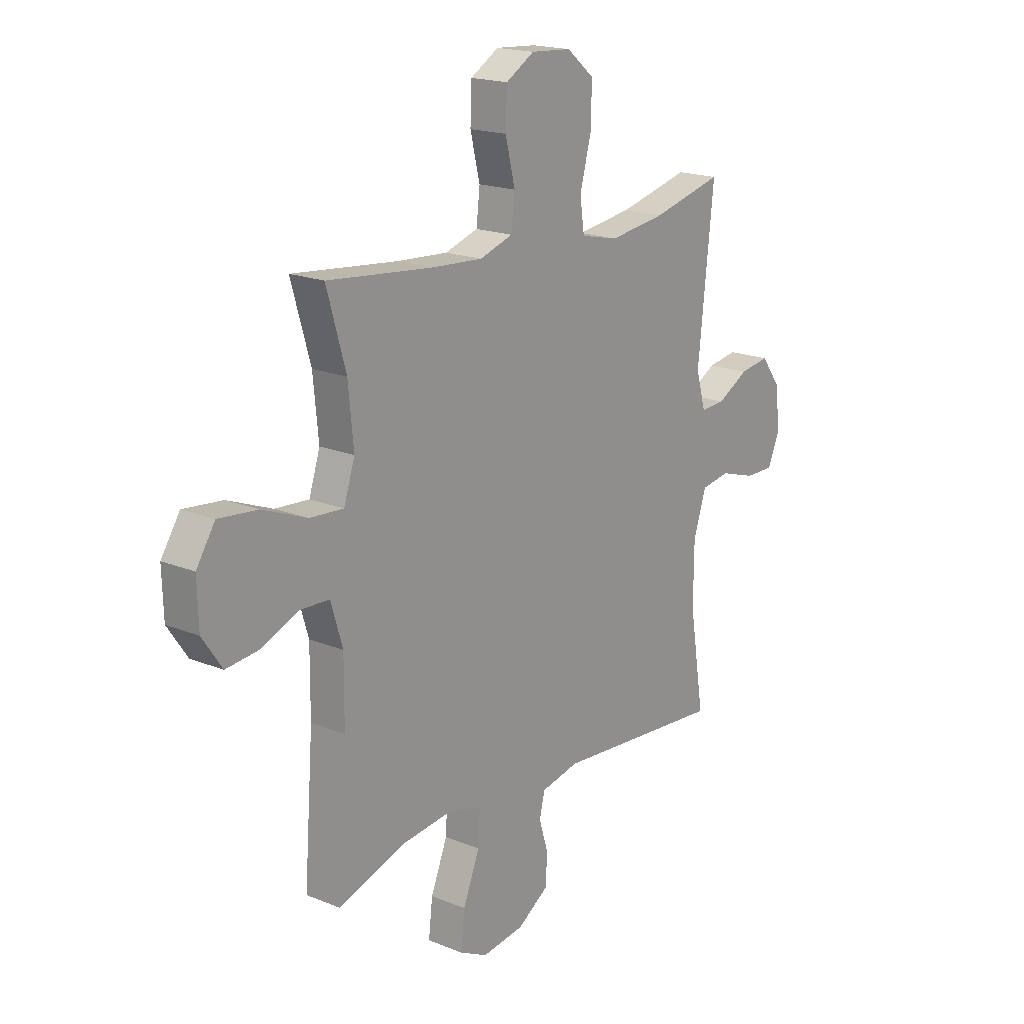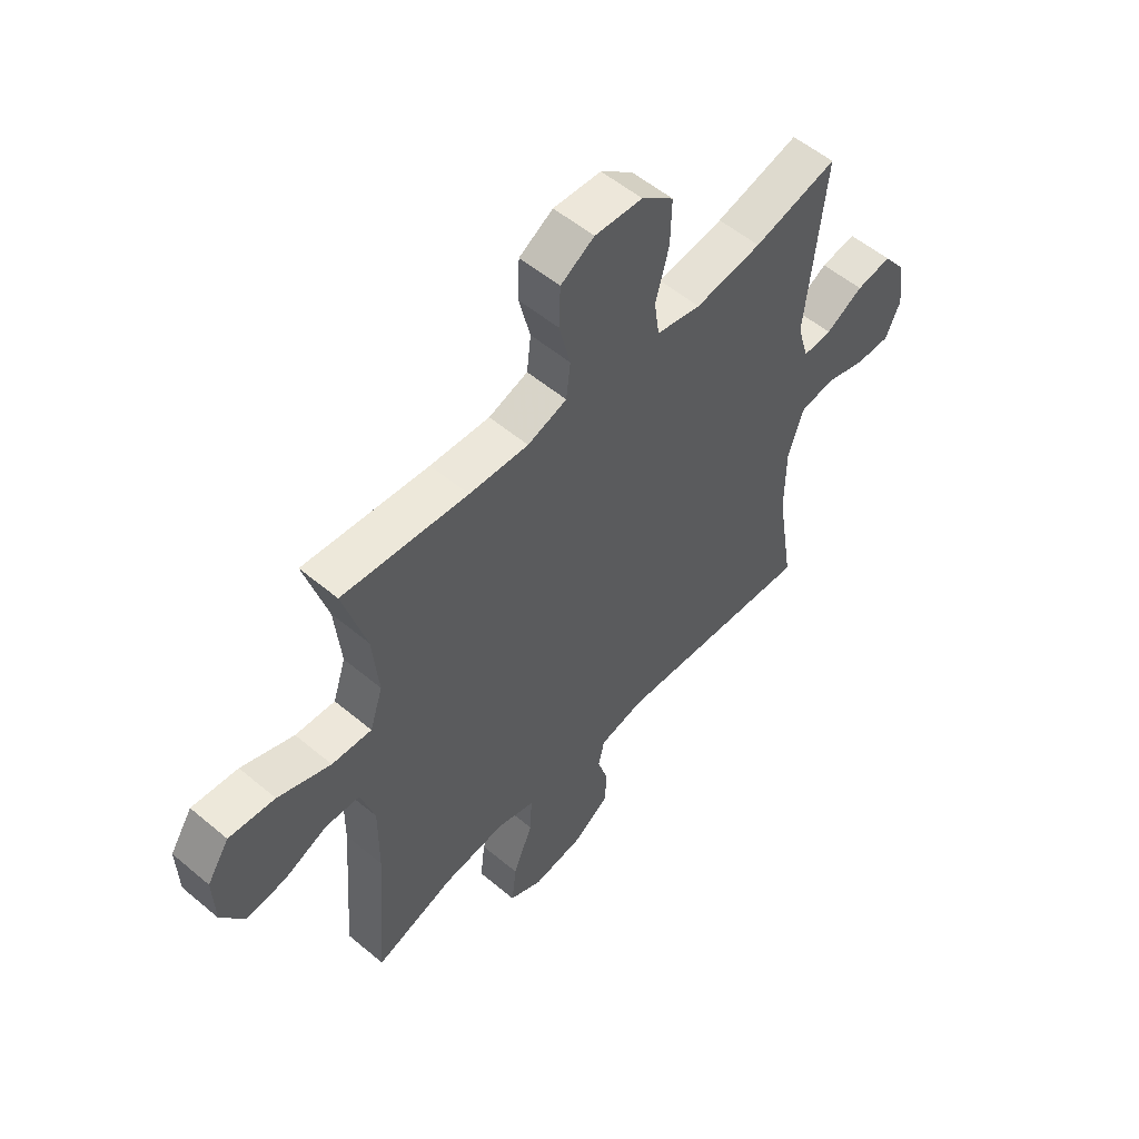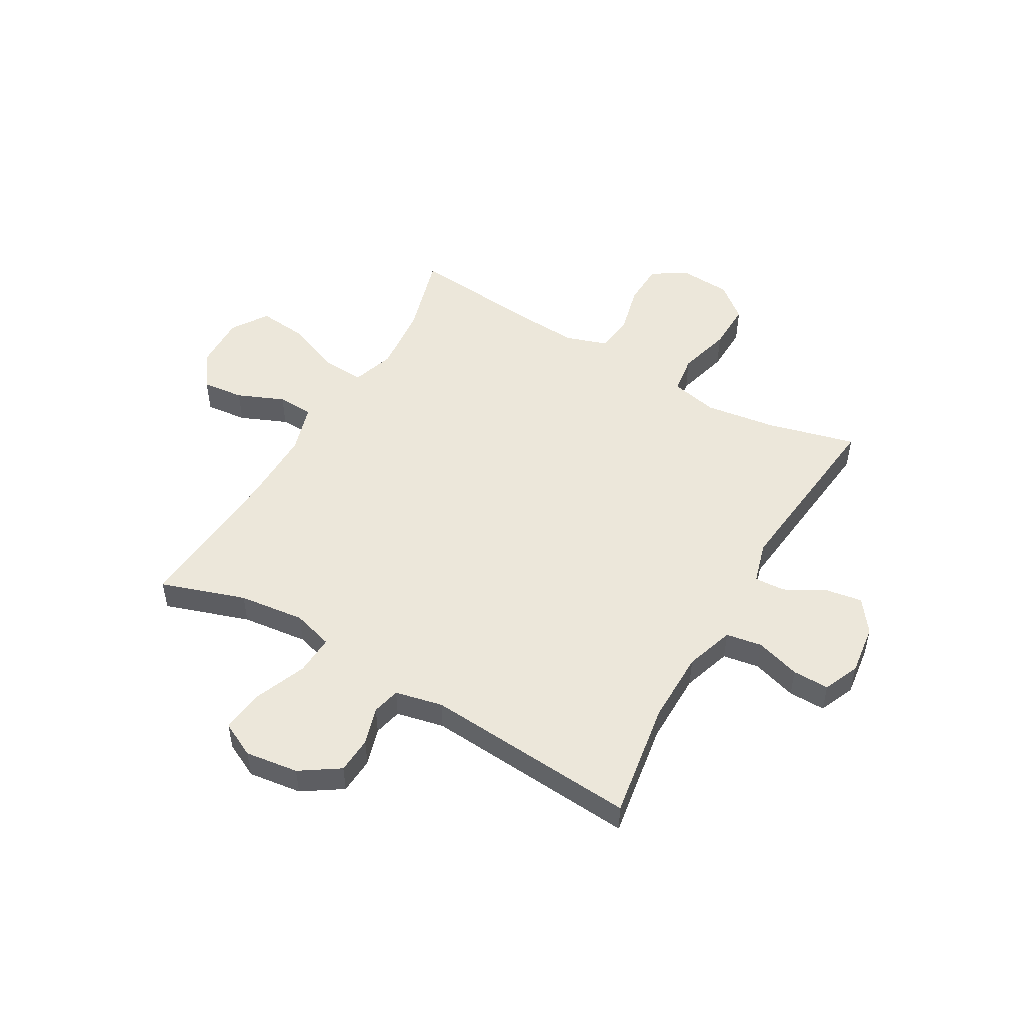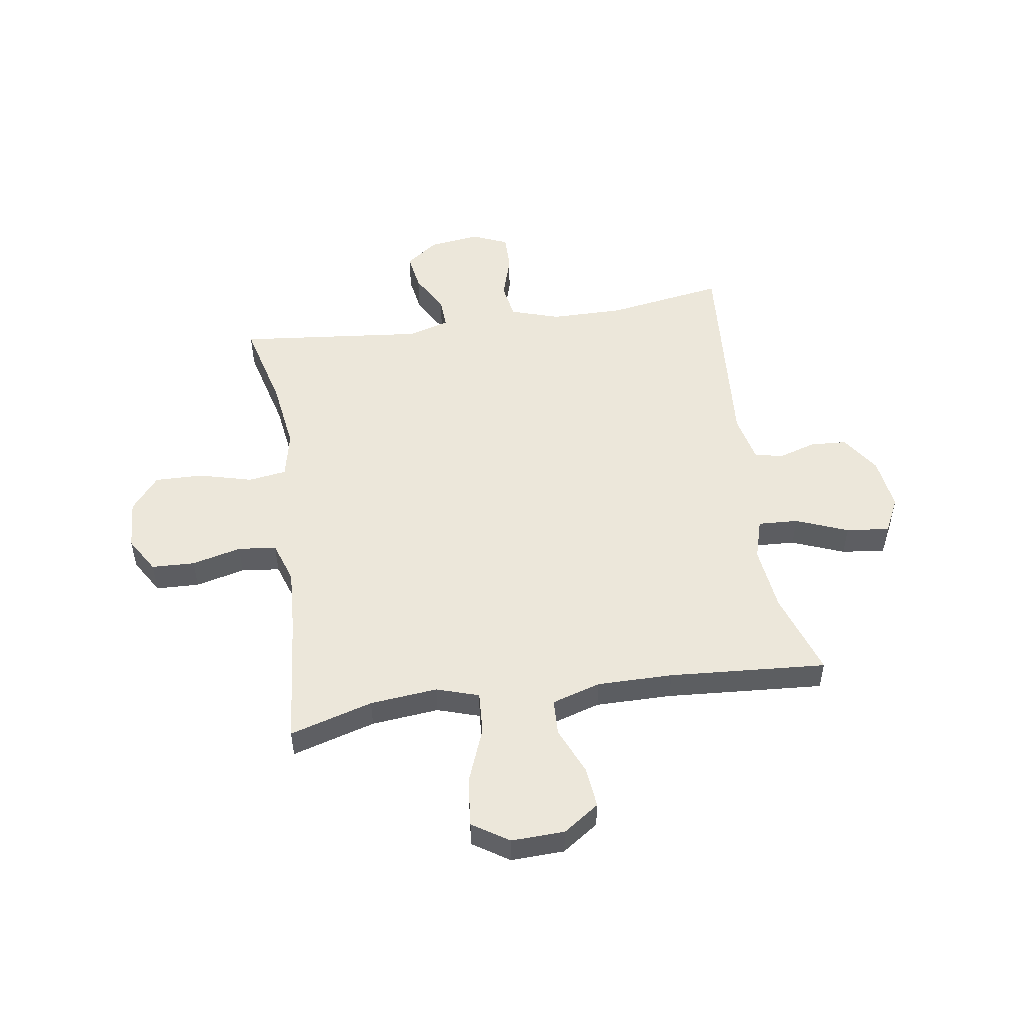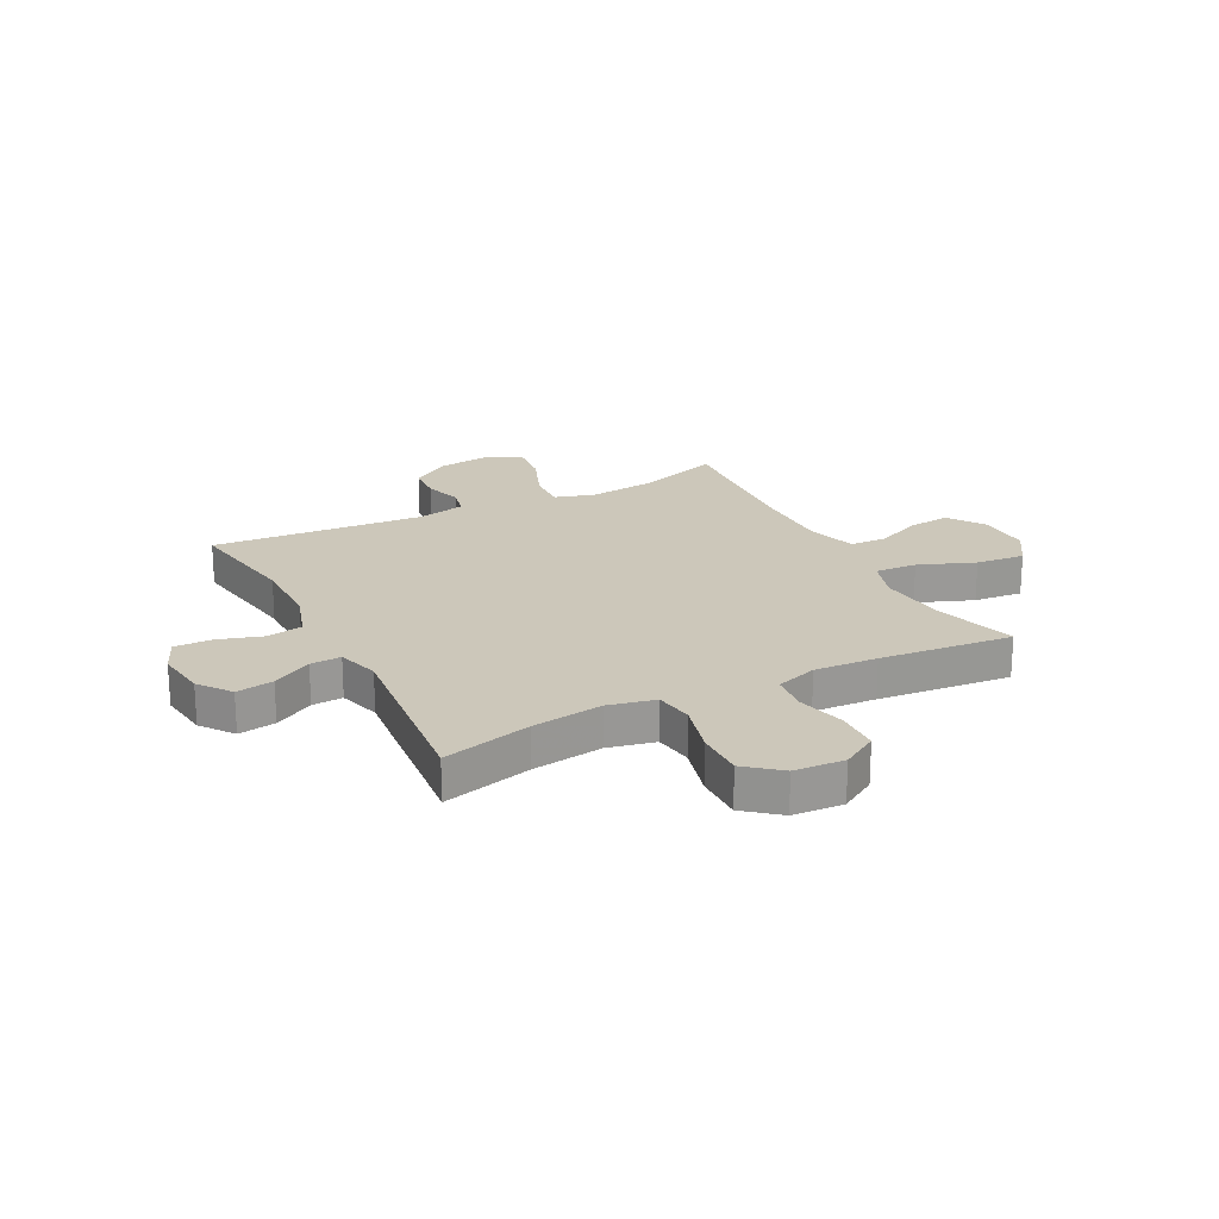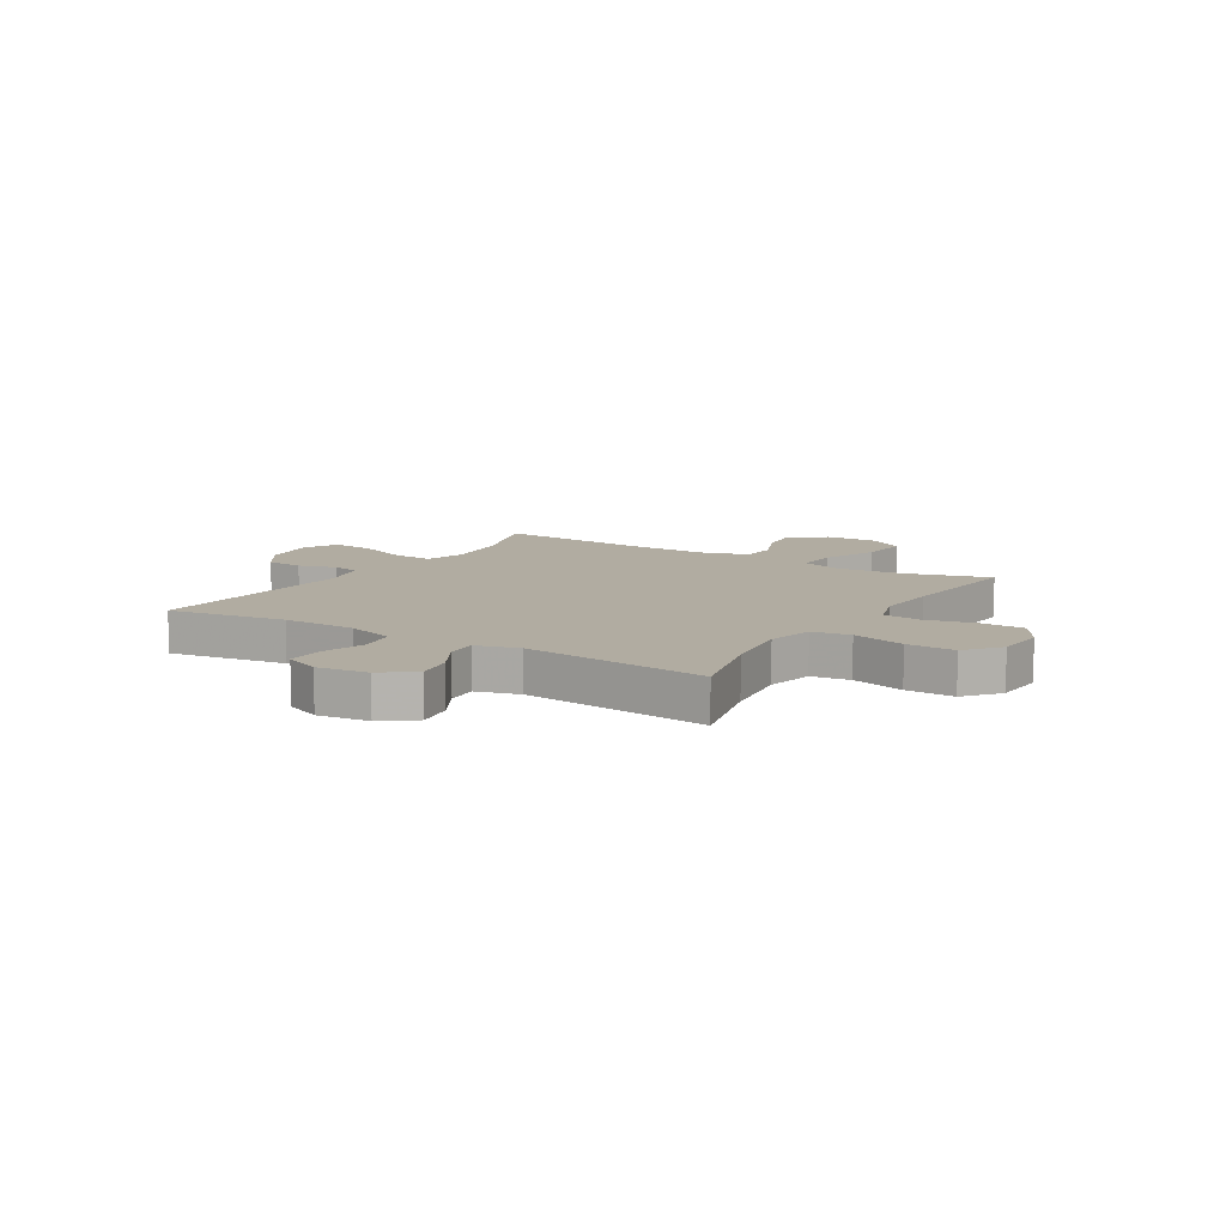
<metadata>
{"format":"obj","ext":"obj","renderer":"f3d","projection":"perspective","resolution":1024,"background":"white","views":[{"elev":18.4,"azim":128.2,"up":"+Z"},{"elev":55.0,"azim":131.5,"up":"+Z"},{"elev":50.6,"azim":-150.0,"up":"+Y"},{"elev":51.4,"azim":81.3,"up":"+Y"},{"elev":21.5,"azim":-27.4,"up":"+Y"},{"elev":10.2,"azim":-58.3,"up":"+Y"}]}
</metadata>
<code>
v 0.5 0.07 -0.5
v 0.346 0.07 -0.449
v 0.226 0.07 -0.435
v 0.152 0.07 -0.457
v 0.156 0.07 -0.53
v 0.194 0.07 -0.625
v 0.203 0.07 -0.704
v 0.139 0.07 -0.736
v 0.042 0.07 -0.723
v -0.029 0.07 -0.676
v -0.033 0.07 -0.609
v -0.012 0.07 -0.54
v -0.024 0.07 -0.489
v -0.111 0.07 -0.47
v -0.5 0.07 -0.5
v -0.466 0.07 -0.286
v -0.467 0.07 -0.153
v -0.496 0.07 -0.064
v -0.562 0.07 -0.053
v -0.643 0.07 -0.078
v -0.71 0.07 -0.079
v -0.738 0.07 -0.014
v -0.726 0.07 0.079
v -0.682 0.07 0.138
v -0.614 0.07 0.127
v -0.542 0.07 0.087
v -0.486 0.07 0.084
v -0.464 0.07 0.161
v -0.5 0.07 0.5
v -0.338 0.07 0.459
v -0.209 0.07 0.441
v -0.123 0.07 0.46
v -0.113 0.07 0.53
v -0.139 0.07 0.627
v -0.141 0.07 0.715
v -0.079 0.07 0.766
v 0.013 0.07 0.772
v 0.078 0.07 0.733
v 0.081 0.07 0.654
v 0.059 0.07 0.564
v 0.067 0.07 0.494
v 0.143 0.07 0.469
v 0.258 0.07 0.476
v 0.5 0.07 0.5
v 0.456 0.07 0.348
v 0.444 0.07 0.225
v 0.469 0.07 0.148
v 0.546 0.07 0.153
v 0.648 0.07 0.193
v 0.737 0.07 0.202
v 0.78 0.07 0.136
v 0.777 0.07 0.039
v 0.732 0.07 -0.027
v 0.656 0.07 -0.019
v 0.571 0.07 0.017
v 0.505 0.07 0.014
v 0.478 0.07 -0.075
v 0.479 0.07 -0.213
v 0.5 0 -0.5
v 0.346 0 -0.449
v 0.226 0 -0.435
v 0.152 0 -0.457
v 0.156 0 -0.53
v 0.194 0 -0.625
v 0.203 0 -0.704
v 0.139 0 -0.736
v 0.042 0 -0.723
v -0.029 0 -0.676
v -0.033 0 -0.609
v -0.012 0 -0.54
v -0.024 0 -0.489
v -0.111 0 -0.47
v -0.5 0 -0.5
v -0.466 0 -0.286
v -0.467 0 -0.153
v -0.496 0 -0.064
v -0.562 0 -0.053
v -0.643 0 -0.078
v -0.71 0 -0.079
v -0.738 0 -0.014
v -0.726 0 0.079
v -0.682 0 0.138
v -0.614 0 0.127
v -0.542 0 0.087
v -0.486 0 0.084
v -0.464 0 0.161
v -0.5 0 0.5
v -0.338 0 0.459
v -0.209 0 0.441
v -0.123 0 0.46
v -0.113 0 0.53
v -0.139 0 0.627
v -0.141 0 0.715
v -0.079 0 0.766
v 0.013 0 0.772
v 0.078 0 0.733
v 0.081 0 0.654
v 0.059 0 0.564
v 0.067 0 0.494
v 0.143 0 0.469
v 0.258 0 0.476
v 0.5 0 0.5
v 0.456 0 0.348
v 0.444 0 0.225
v 0.469 0 0.148
v 0.546 0 0.153
v 0.648 0 0.193
v 0.737 0 0.202
v 0.78 0 0.136
v 0.777 0 0.039
v 0.732 0 -0.027
v 0.656 0 -0.019
v 0.571 0 0.017
v 0.505 0 0.014
v 0.478 0 -0.075
v 0.479 0 -0.213
f 52 53 54 55
f 52 55 56
f 51 52 56
f 48 49 50 51
f 47 48 51 56
f 46 47 56 57
f 43 44 45
f 42 43 45 46
f 41 42 46 57
f 37 38 39 40
f 37 40 41
f 36 37 41
f 33 34 35 36
f 32 33 36 41
f 31 32 41 57
f 28 29 30
f 27 28 30 31
f 23 24 25 26
f 23 26 27
f 22 23 27
f 19 20 21 22
f 18 19 22 27
f 17 18 27 31
f 14 15 16
f 13 14 16 17
f 9 10 11 12
f 9 12 13
f 8 9 13
f 5 6 7 8
f 4 5 8 13
f 3 4 13 17
f 58 1 2
f 17 31 57 58
f 2 3 17 58
f 113 112 111 110
f 114 113 110
f 114 110 109
f 109 108 107 106
f 114 109 106 105
f 115 114 105 104
f 103 102 101
f 104 103 101 100
f 115 104 100 99
f 98 97 96 95
f 99 98 95
f 99 95 94
f 94 93 92 91
f 99 94 91 90
f 115 99 90 89
f 88 87 86
f 89 88 86 85
f 84 83 82 81
f 85 84 81
f 85 81 80
f 80 79 78 77
f 85 80 77 76
f 89 85 76 75
f 74 73 72
f 75 74 72 71
f 70 69 68 67
f 71 70 67
f 71 67 66
f 66 65 64 63
f 71 66 63 62
f 75 71 62 61
f 60 59 116
f 116 115 89 75
f 116 75 61 60
f 1 59 60 2
f 2 60 61 3
f 3 61 62 4
f 4 62 63 5
f 5 63 64 6
f 6 64 65 7
f 7 65 66 8
f 8 66 67 9
f 9 67 68 10
f 10 68 69 11
f 11 69 70 12
f 12 70 71 13
f 13 71 72 14
f 14 72 73 15
f 15 73 74 16
f 16 74 75 17
f 17 75 76 18
f 18 76 77 19
f 19 77 78 20
f 20 78 79 21
f 21 79 80 22
f 22 80 81 23
f 23 81 82 24
f 24 82 83 25
f 25 83 84 26
f 26 84 85 27
f 27 85 86 28
f 28 86 87 29
f 29 87 88 30
f 30 88 89 31
f 31 89 90 32
f 32 90 91 33
f 33 91 92 34
f 34 92 93 35
f 35 93 94 36
f 36 94 95 37
f 37 95 96 38
f 38 96 97 39
f 39 97 98 40
f 40 98 99 41
f 41 99 100 42
f 42 100 101 43
f 43 101 102 44
f 44 102 103 45
f 45 103 104 46
f 46 104 105 47
f 47 105 106 48
f 48 106 107 49
f 49 107 108 50
f 50 108 109 51
f 51 109 110 52
f 52 110 111 53
f 53 111 112 54
f 54 112 113 55
f 55 113 114 56
f 56 114 115 57
f 57 115 116 58
f 58 116 59 1

</code>
